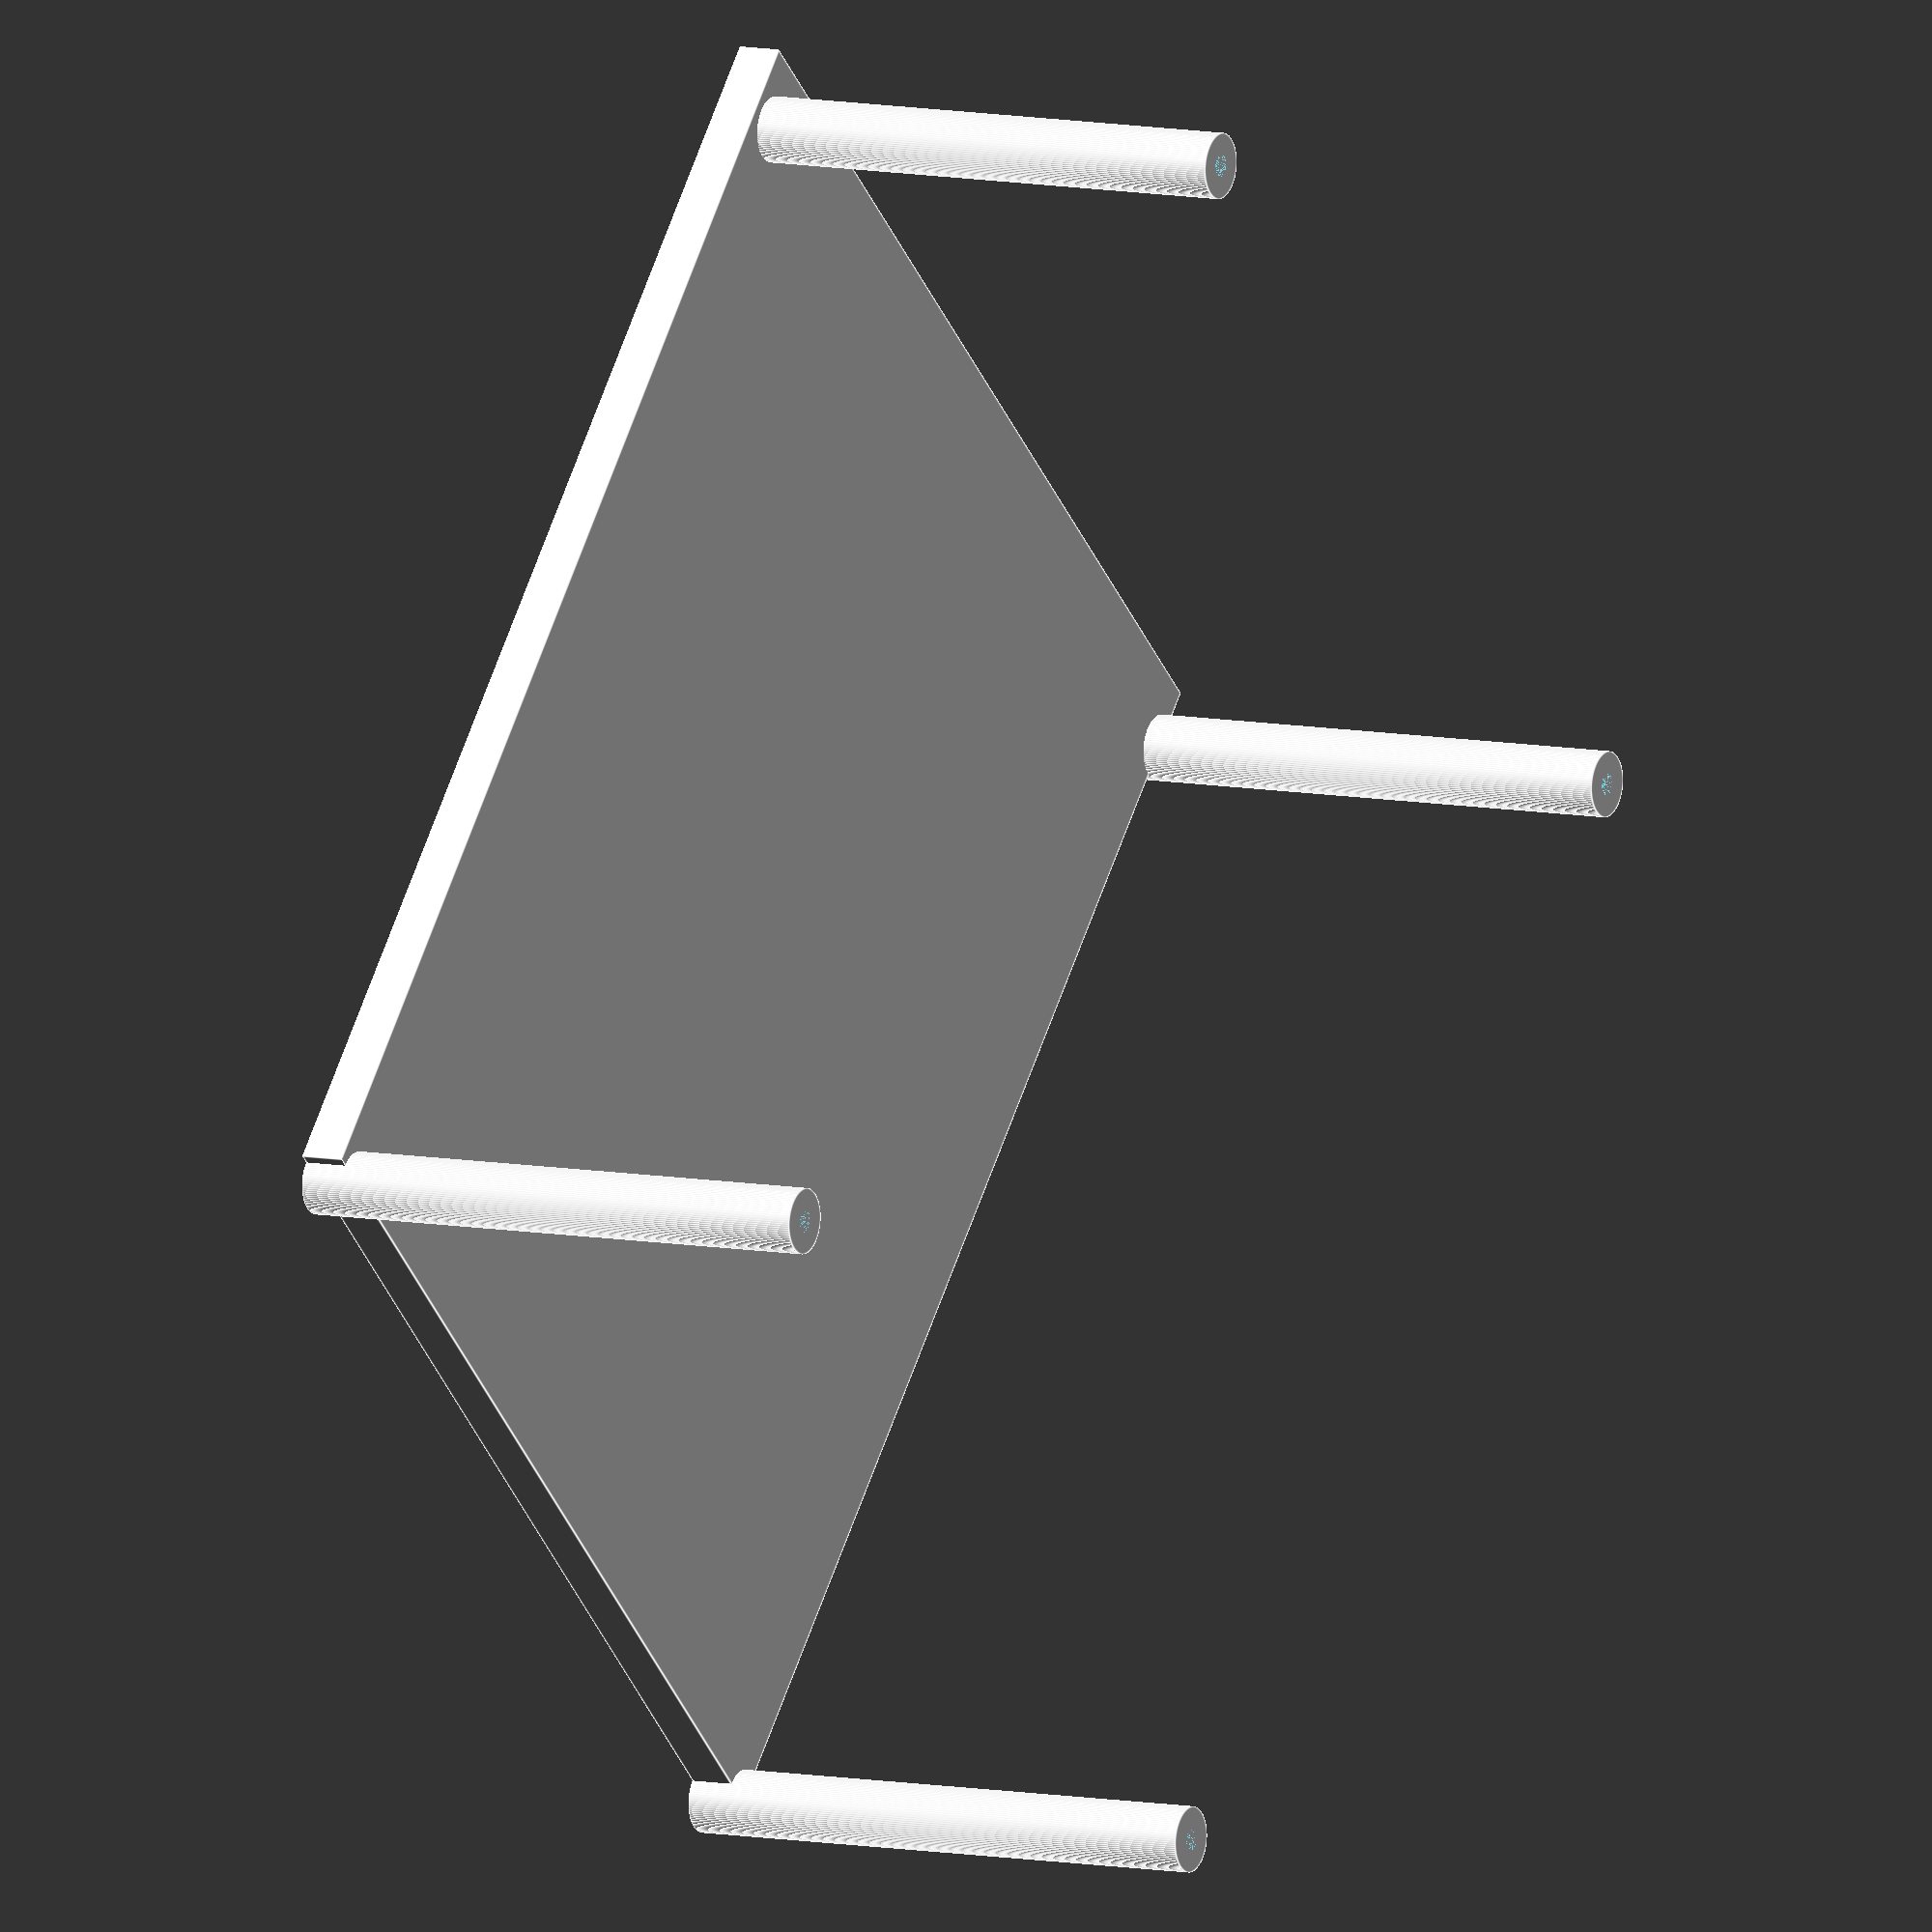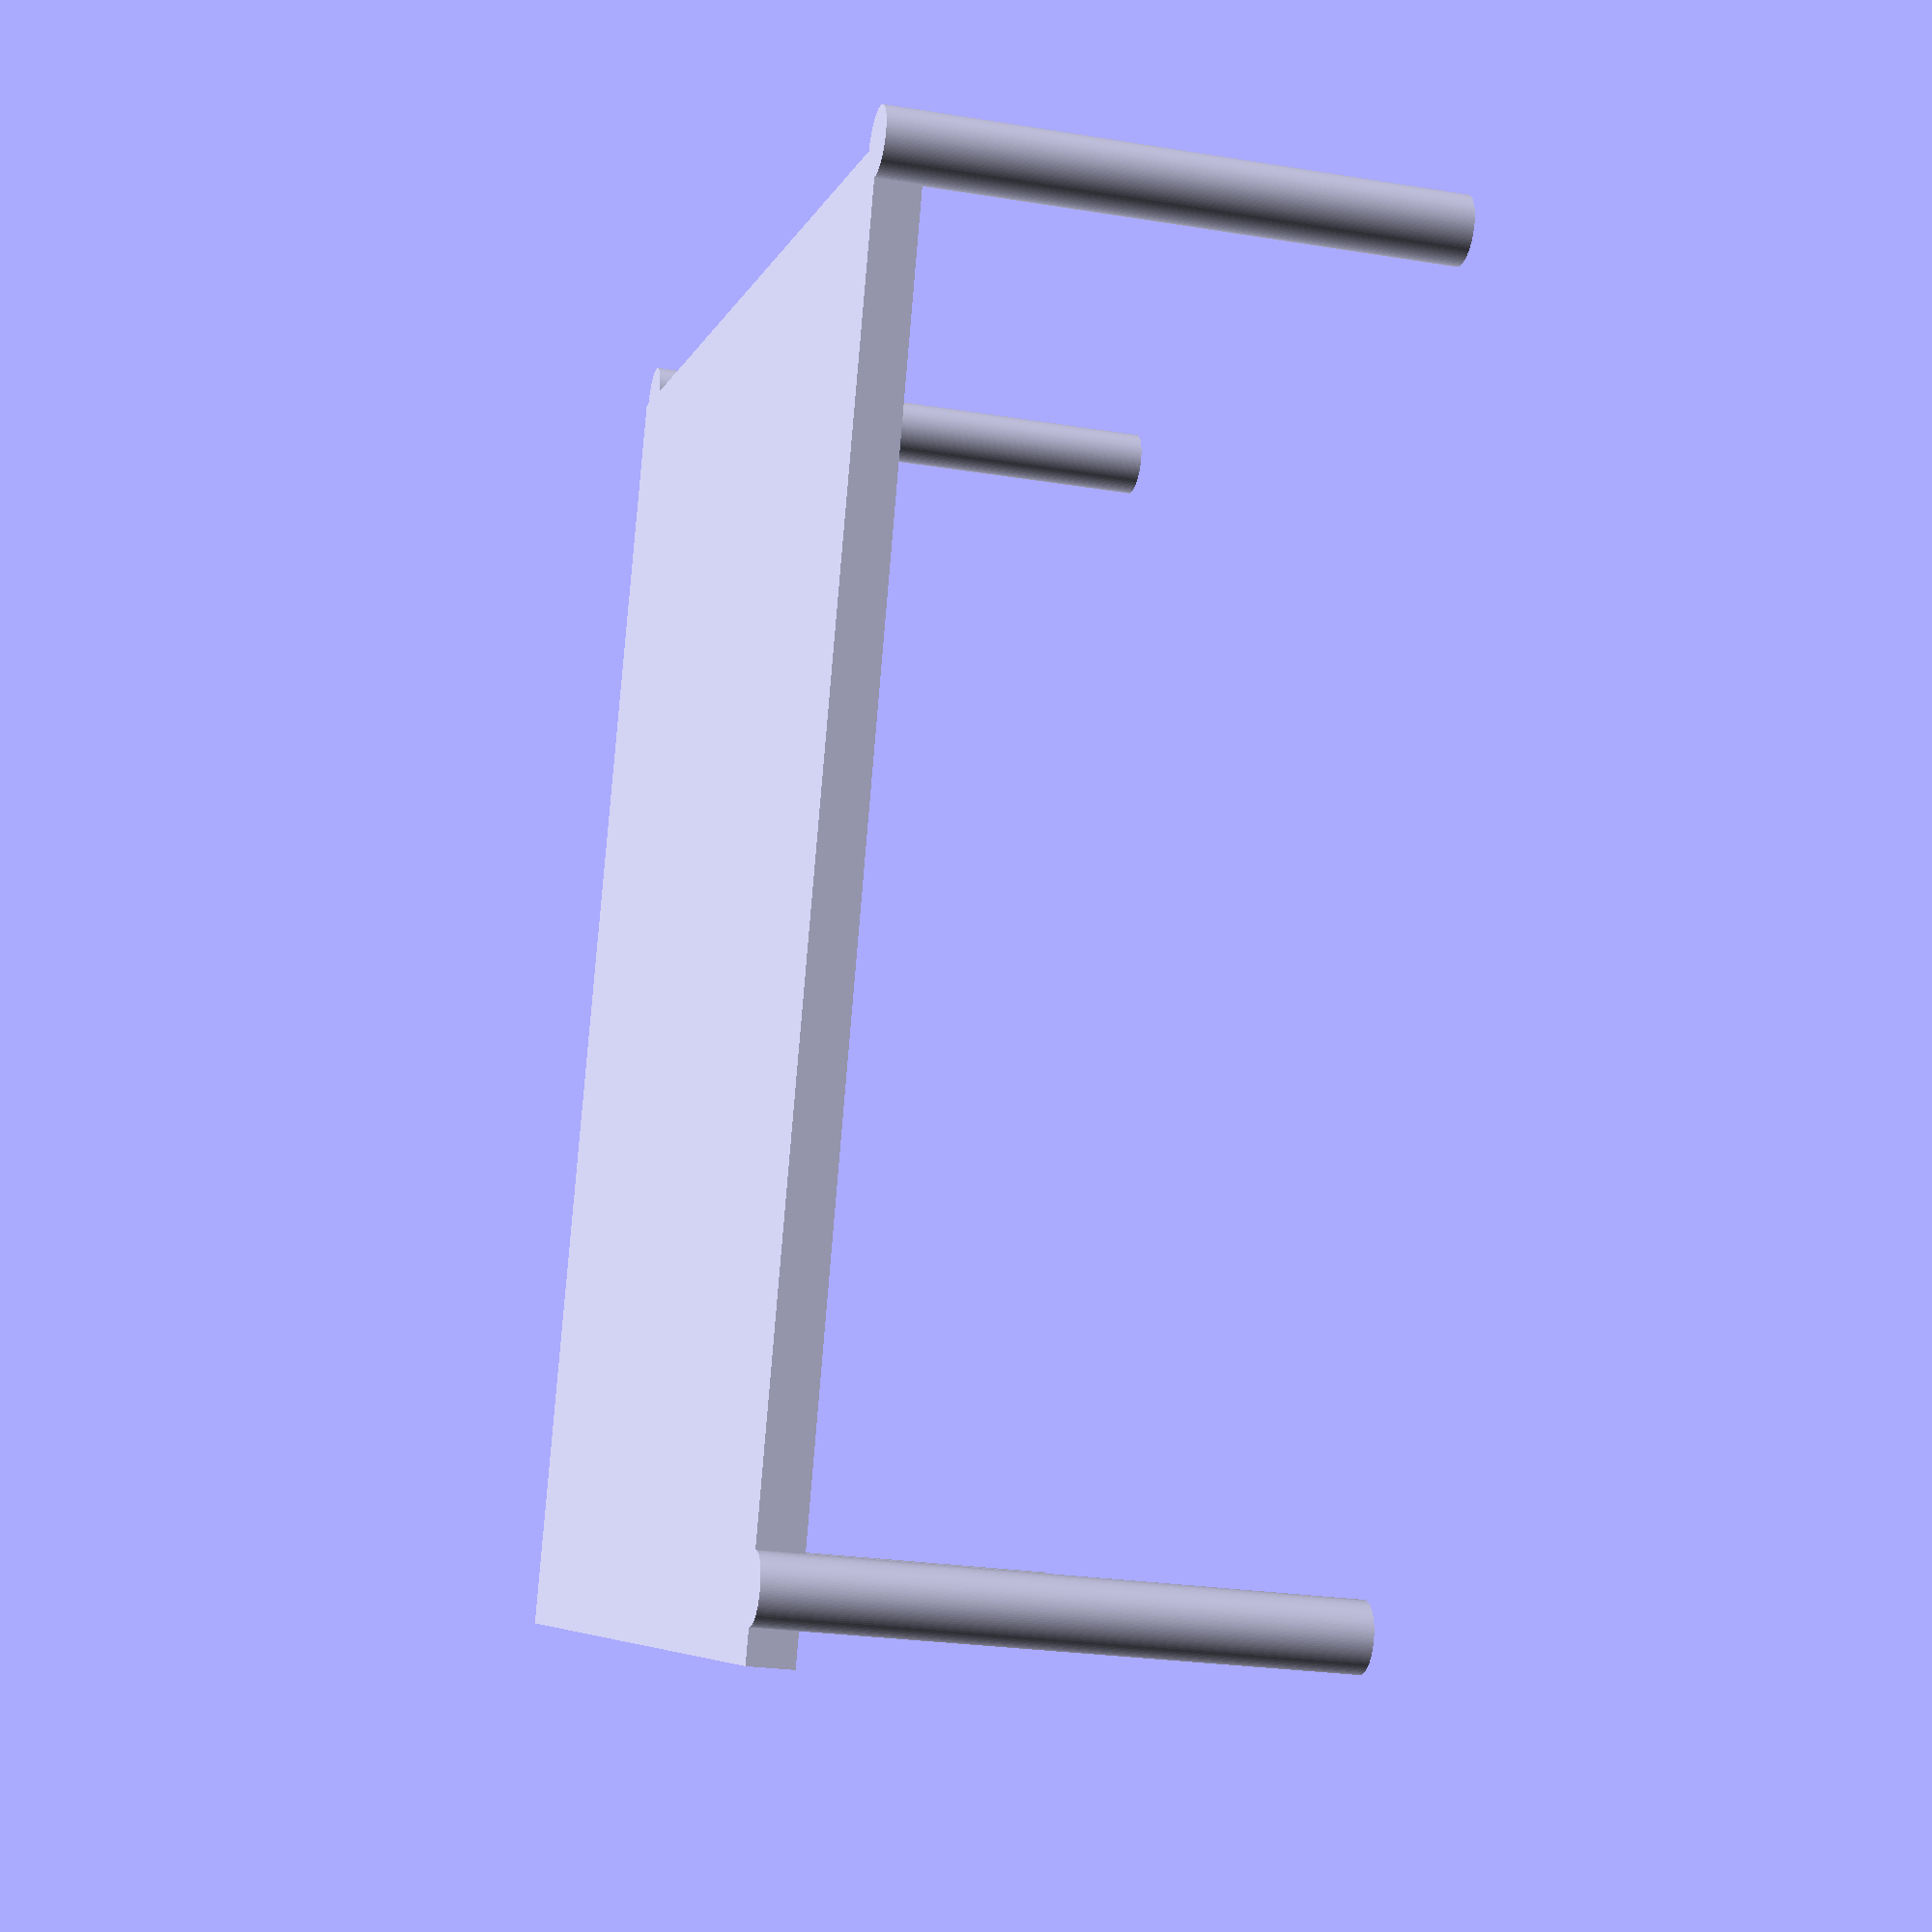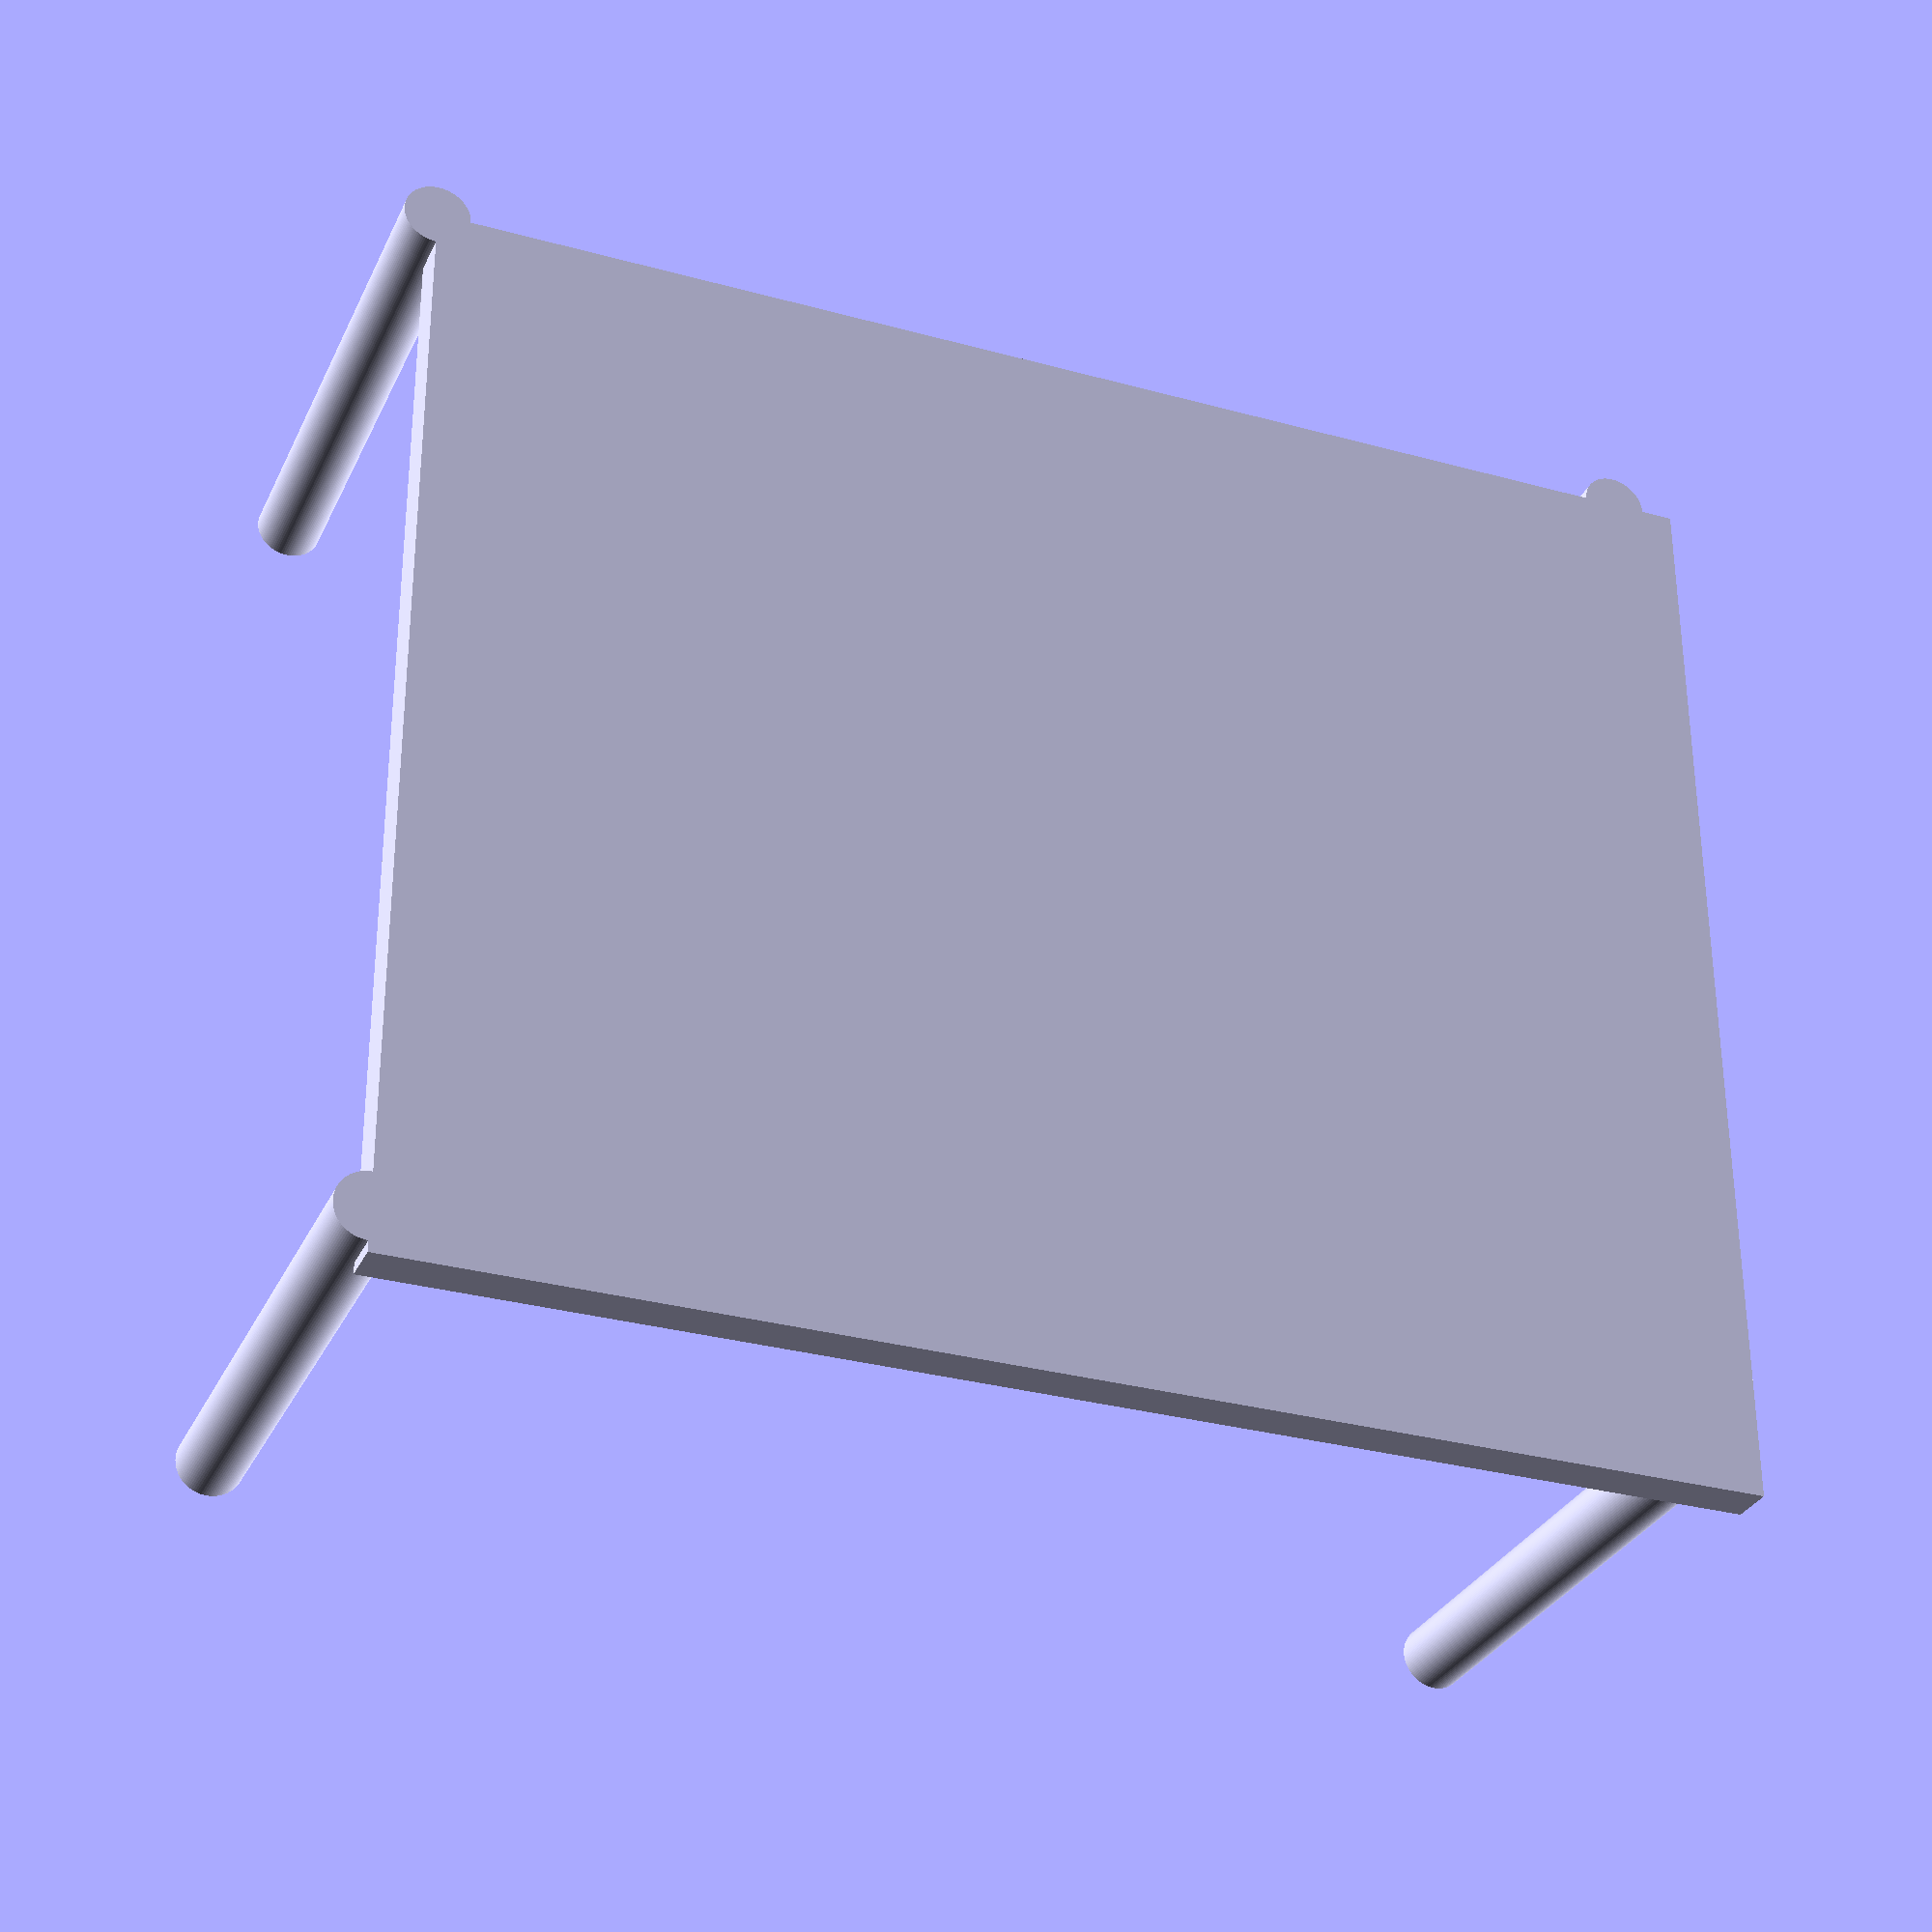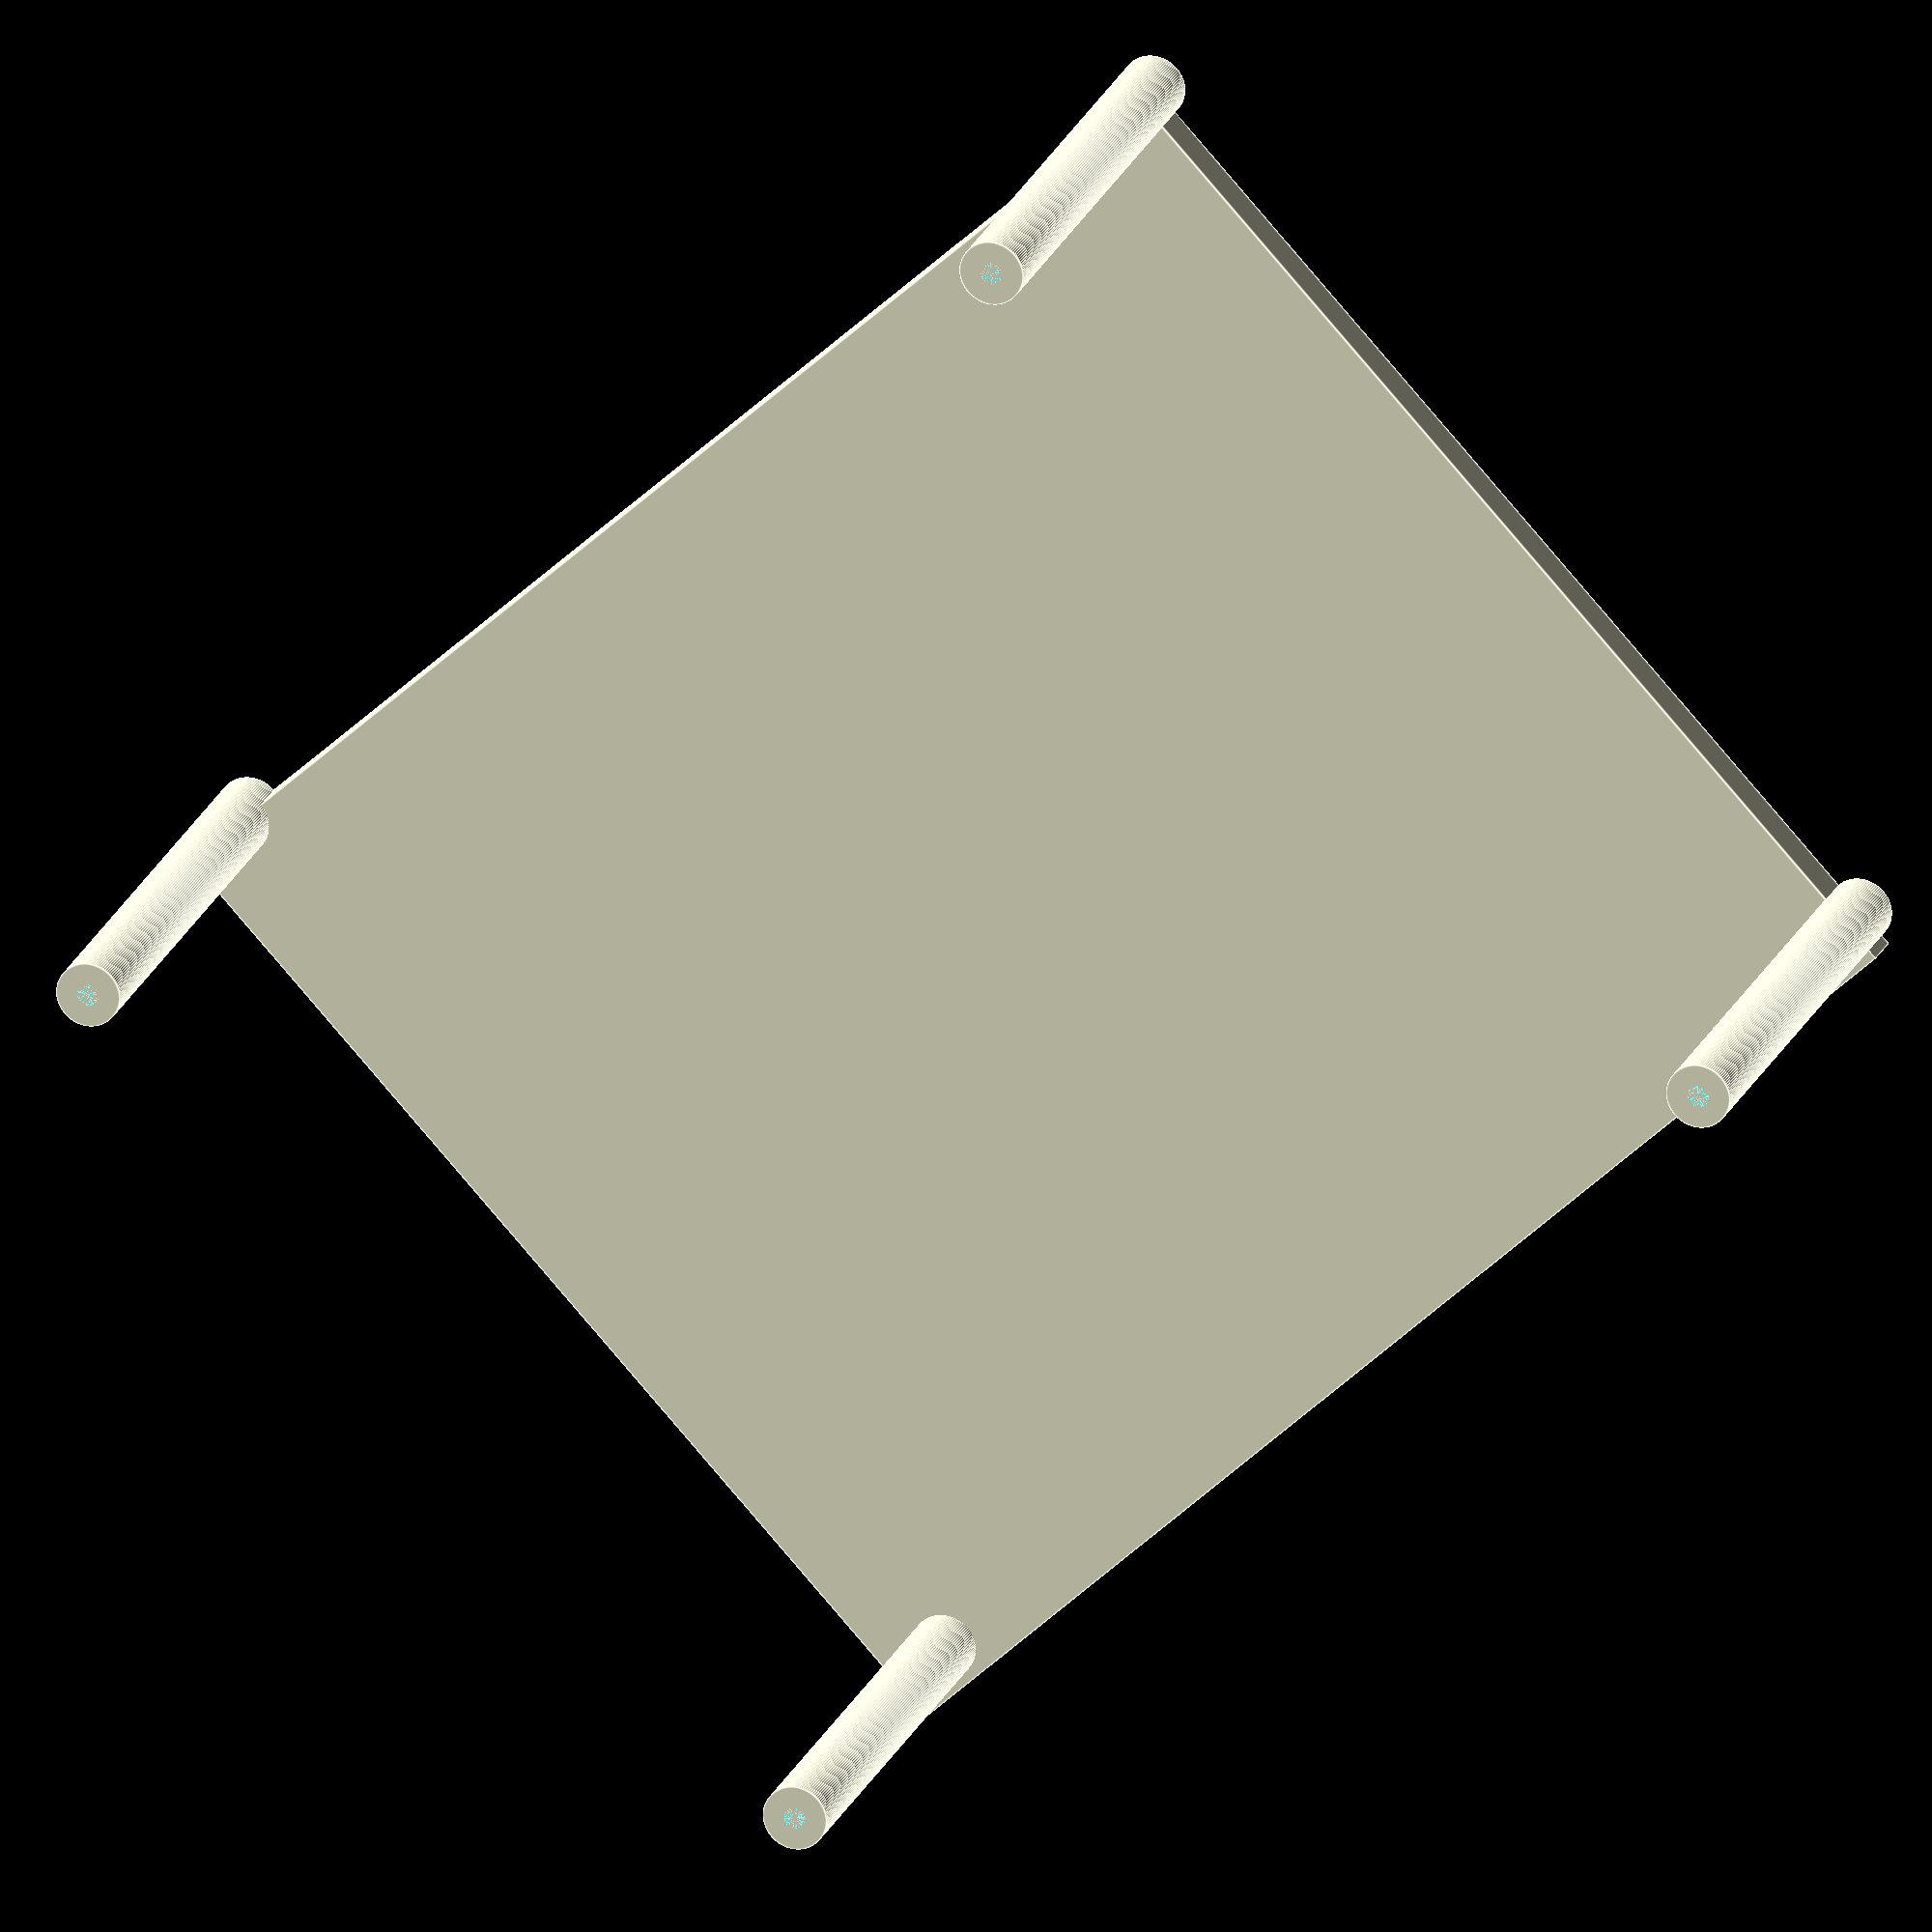
<openscad>
$fn=100;
module Collecteschoefhouder(){
    module Schroefhouder(){
        difference(){
            cylinder(d=0.3, h=2.50);
            translate([0,0,0.50]){
                cylinder(h=2, d=0.1);
            }
        }
    }
    Schroefhouder();
    translate([5.8,0,0]){
        Schroefhouder();
    }
    translate([0,4.9,0]){
    Schroefhouder();
    }
    translate([5.8,4.9,0]){
        Schroefhouder();
    }
    cube([6.1,5.1,0.2]);
}
Collecteschoefhouder();
</openscad>
<views>
elev=351.4 azim=312.3 roll=298.7 proj=o view=edges
elev=24.8 azim=71.6 roll=255.0 proj=p view=solid
elev=211.0 azim=0.2 roll=21.8 proj=p view=solid
elev=159.4 azim=317.2 roll=163.0 proj=o view=edges
</views>
